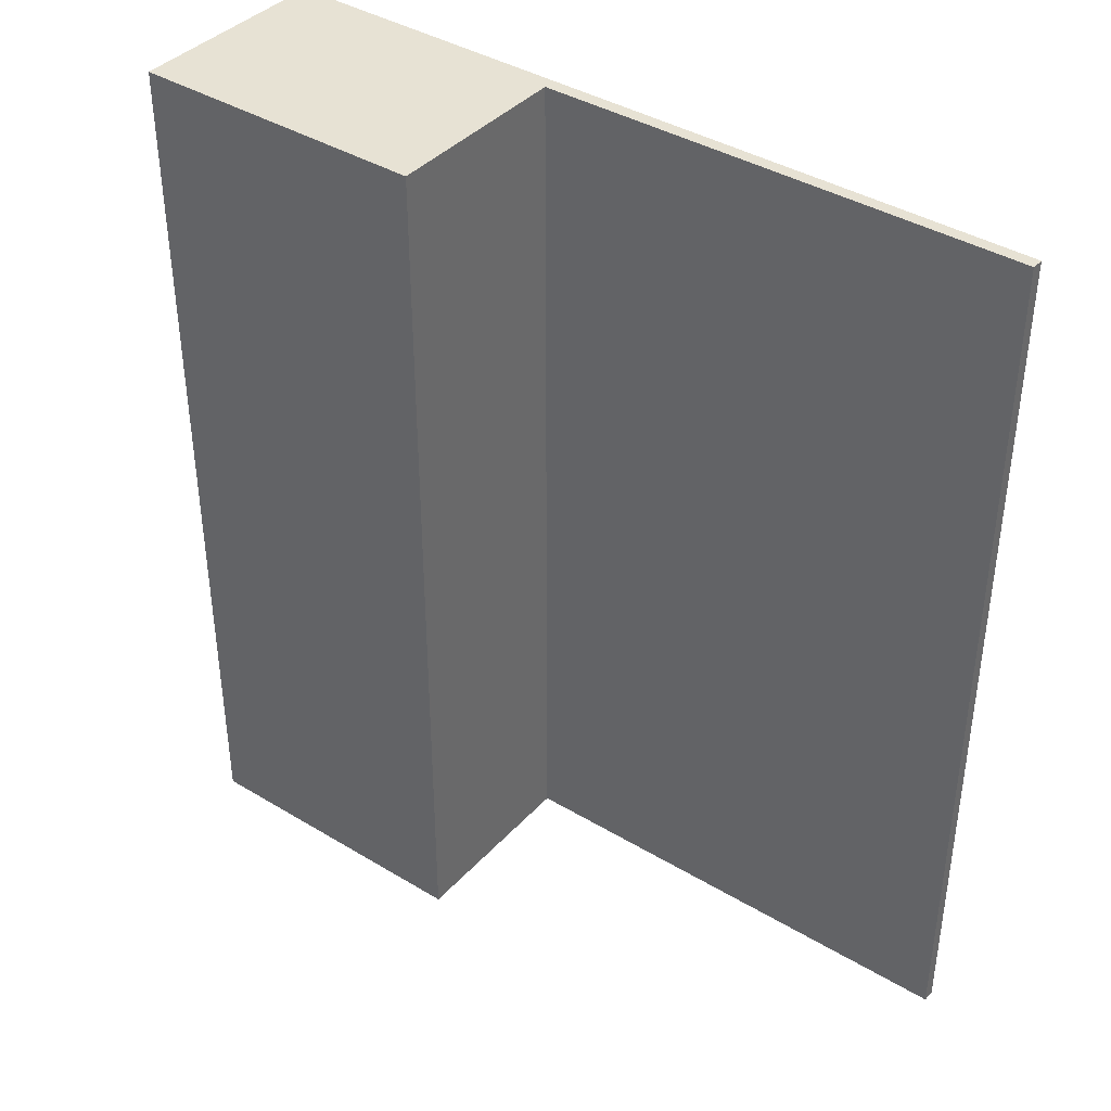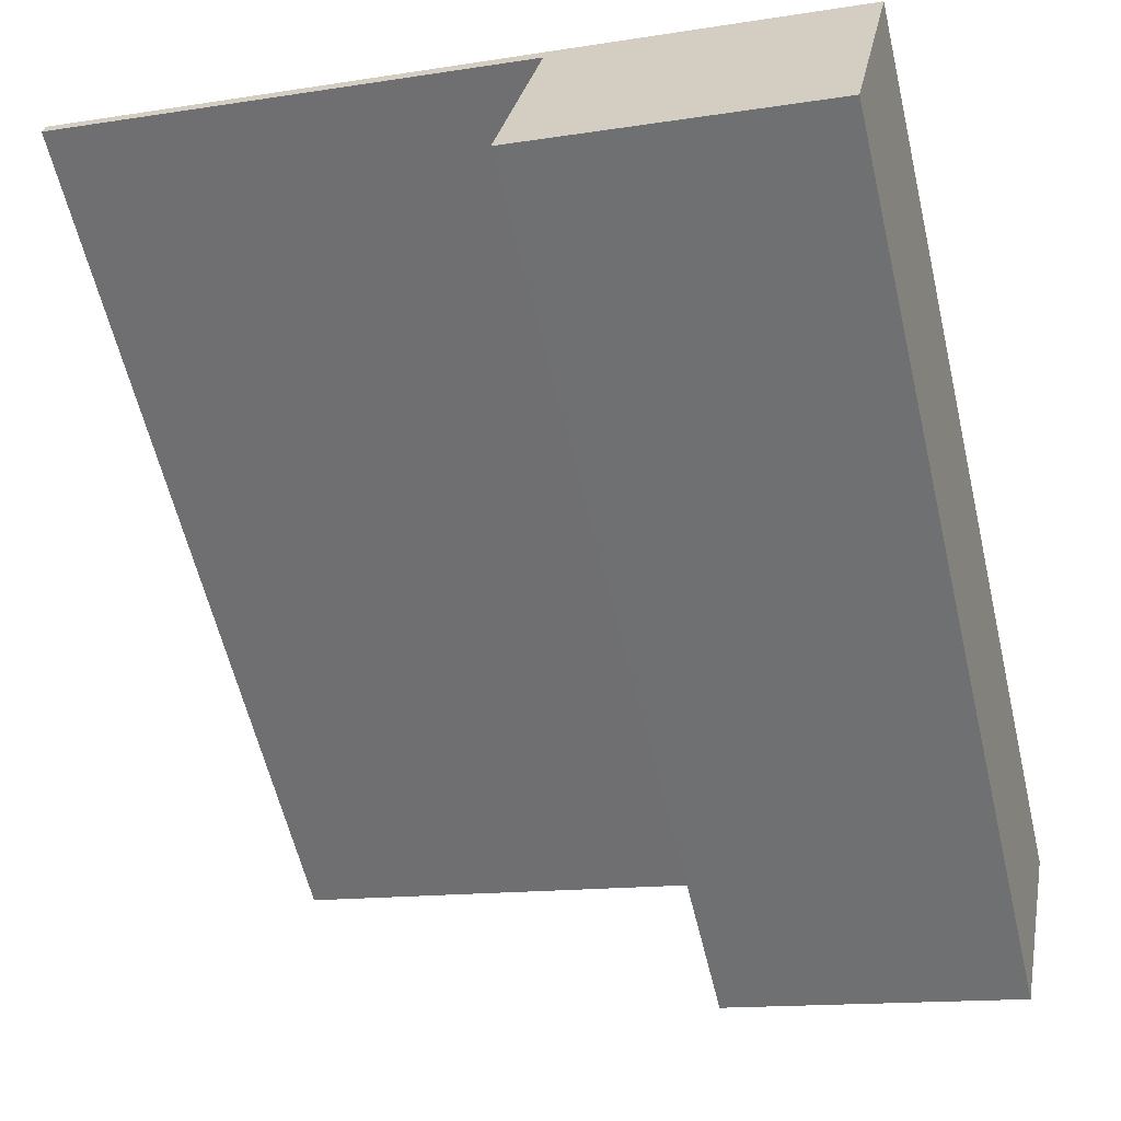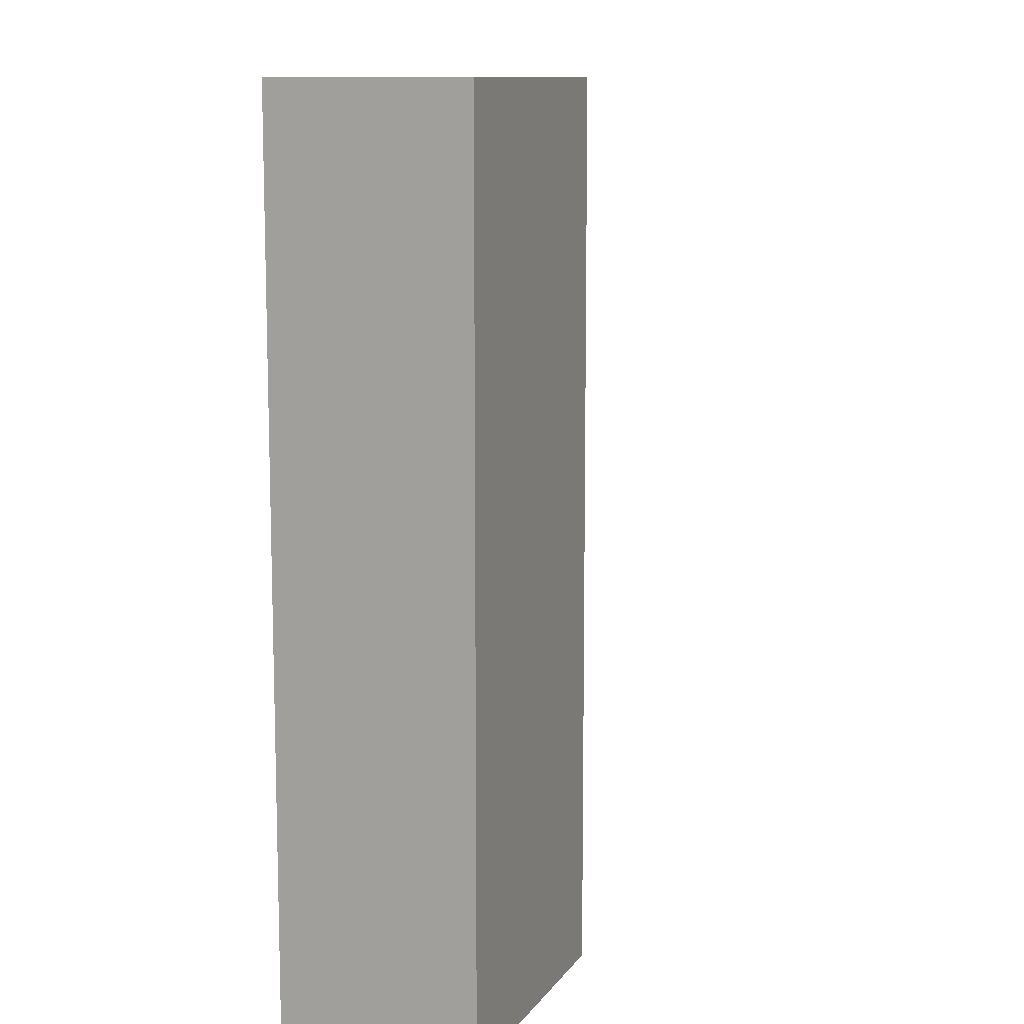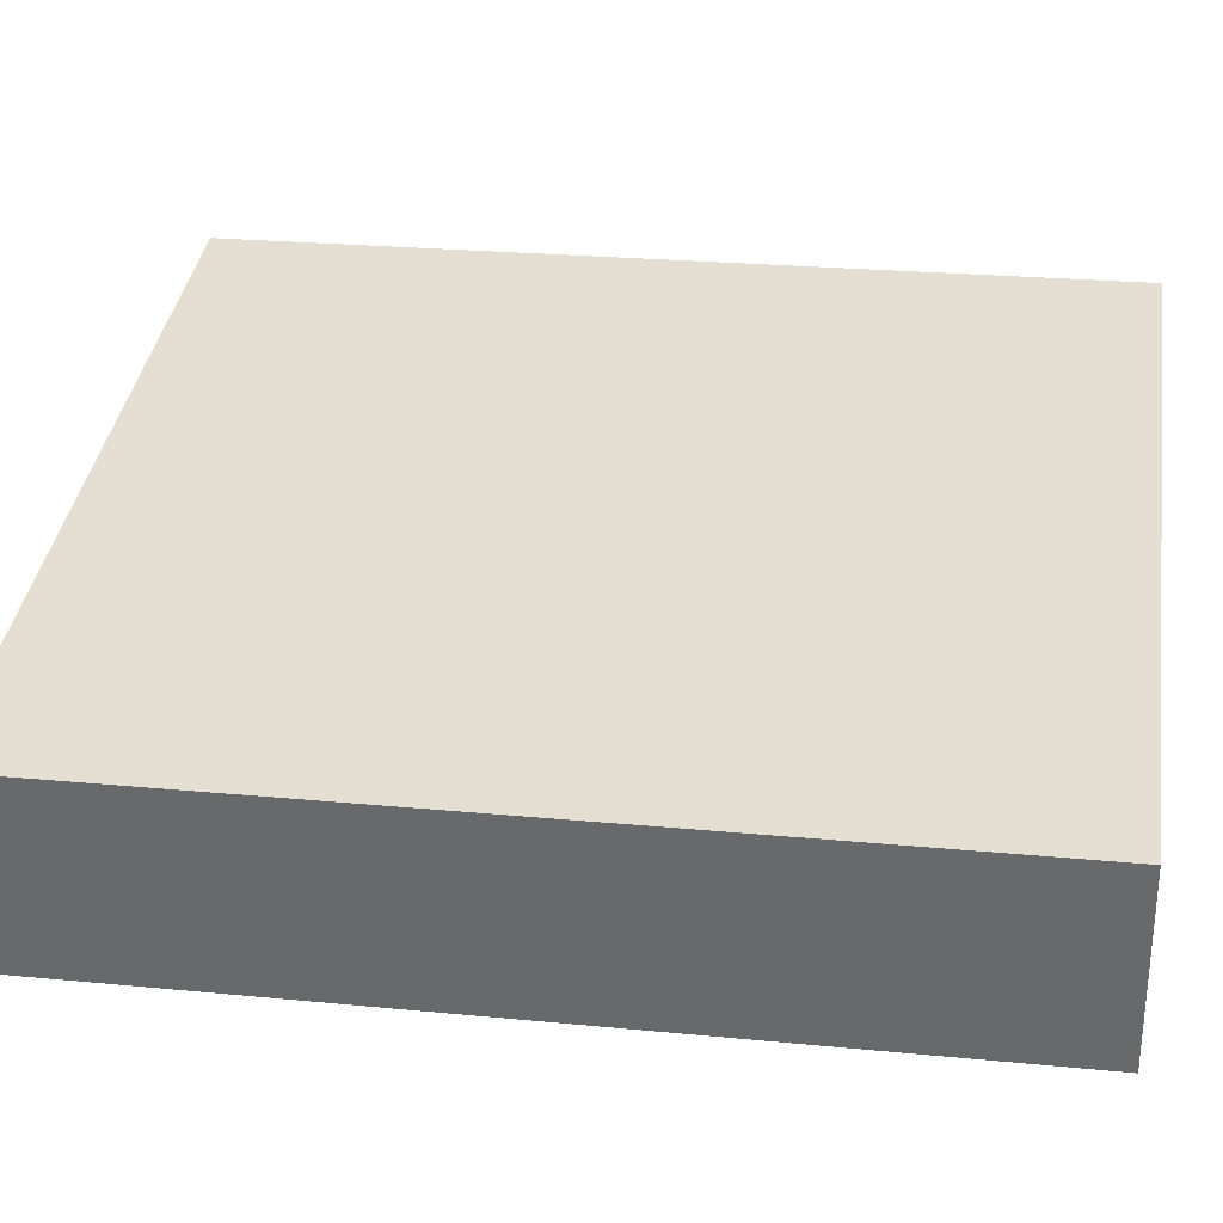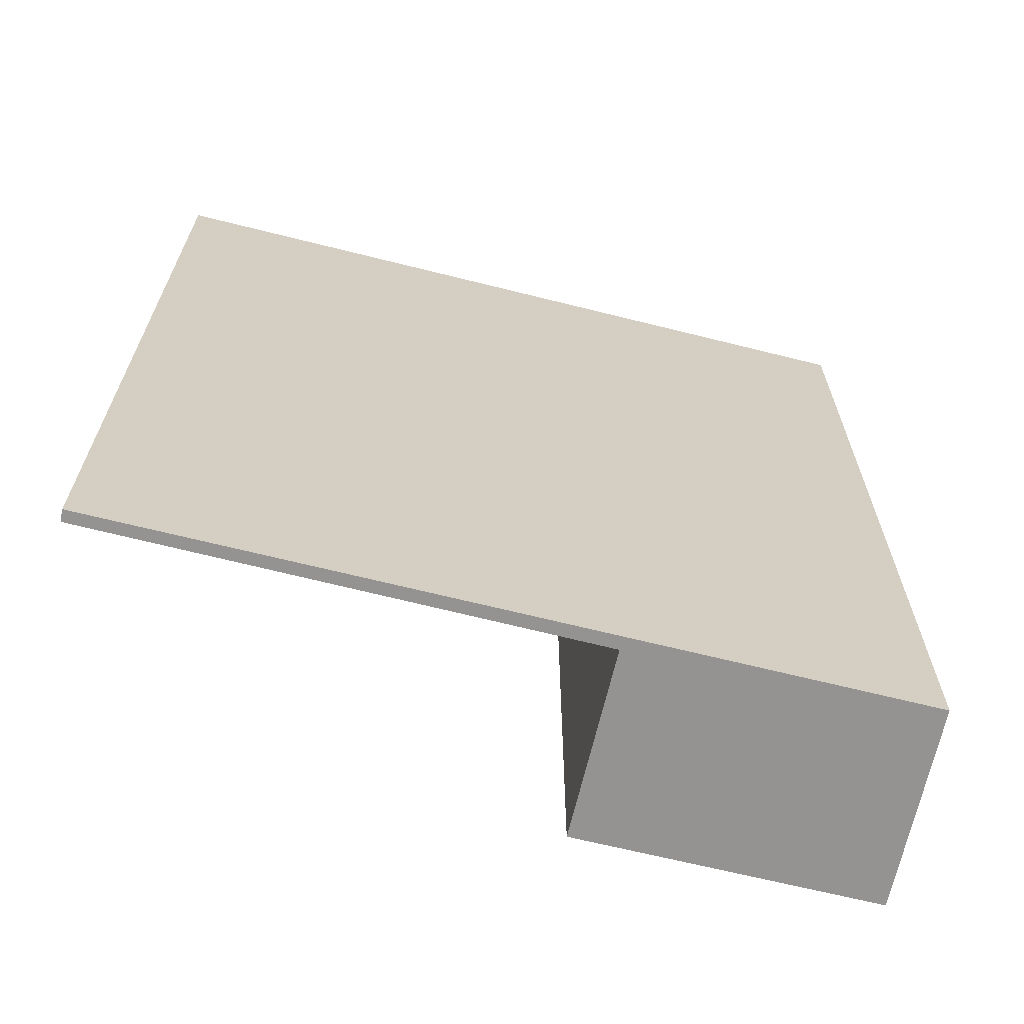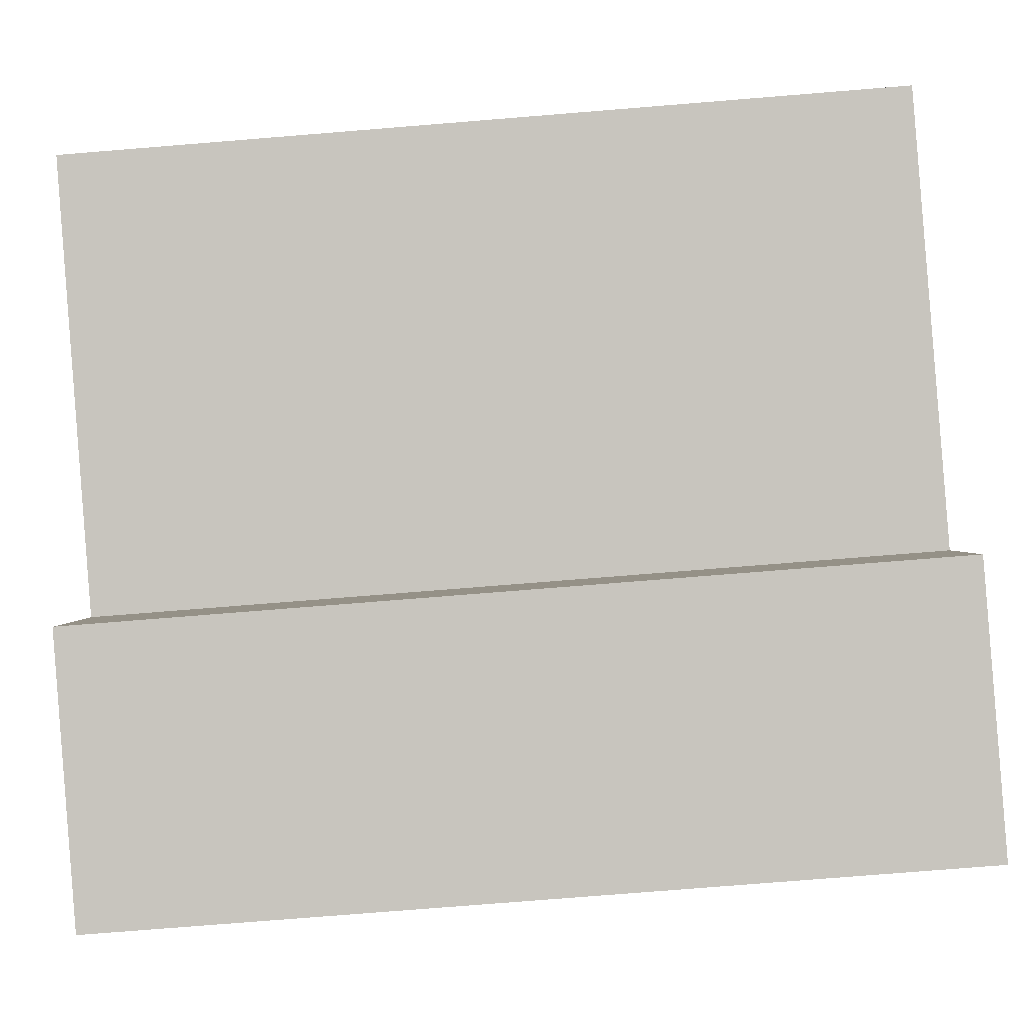
<metadata>
{"format":"obj","ext":"obj","renderer":"f3d","projection":"perspective","resolution":1024,"background":"white","views":[{"elev":40.0,"azim":-129.8,"up":"+Y"},{"elev":-60.3,"azim":13.4,"up":"+Z"},{"elev":10.8,"azim":124.1,"up":"+Y"},{"elev":24.5,"azim":99.0,"up":"+Z"},{"elev":-66.8,"azim":-0.6,"up":"+Y"},{"elev":-77.2,"azim":-85.4,"up":"+Z"}]}
</metadata>
<code>
v  9.18 10.83 -2.063
v  0 10.83 6.633e-16
v  0.027 10.83 0.139
v  5.697 10.83 -1.388
v  5.194 10.83 -3.637
v  8.691 10.83 -4.47
v  8.691 2.737e-16 -4.47
v  5.194 2.227e-16 -3.637
v  5.697 8.499e-17 -1.388
v  0 0 0
v  0.027 -8.511e-18 0.139
v  9.18 1.263e-16 -2.063
g defaultobject
f 1 2 3
f 2 1 4
f 4 1 5
f 5 1 6
f 7 5 6
f 5 7 8
f 9 2 4
f 2 9 10
f 8 4 5
f 4 8 9
f 10 3 2
f 3 10 11
f 11 1 3
f 1 11 12
f 12 6 1
f 6 12 7
f 11 10 12
f 9 12 10
f 8 12 9
f 7 12 8

</code>
